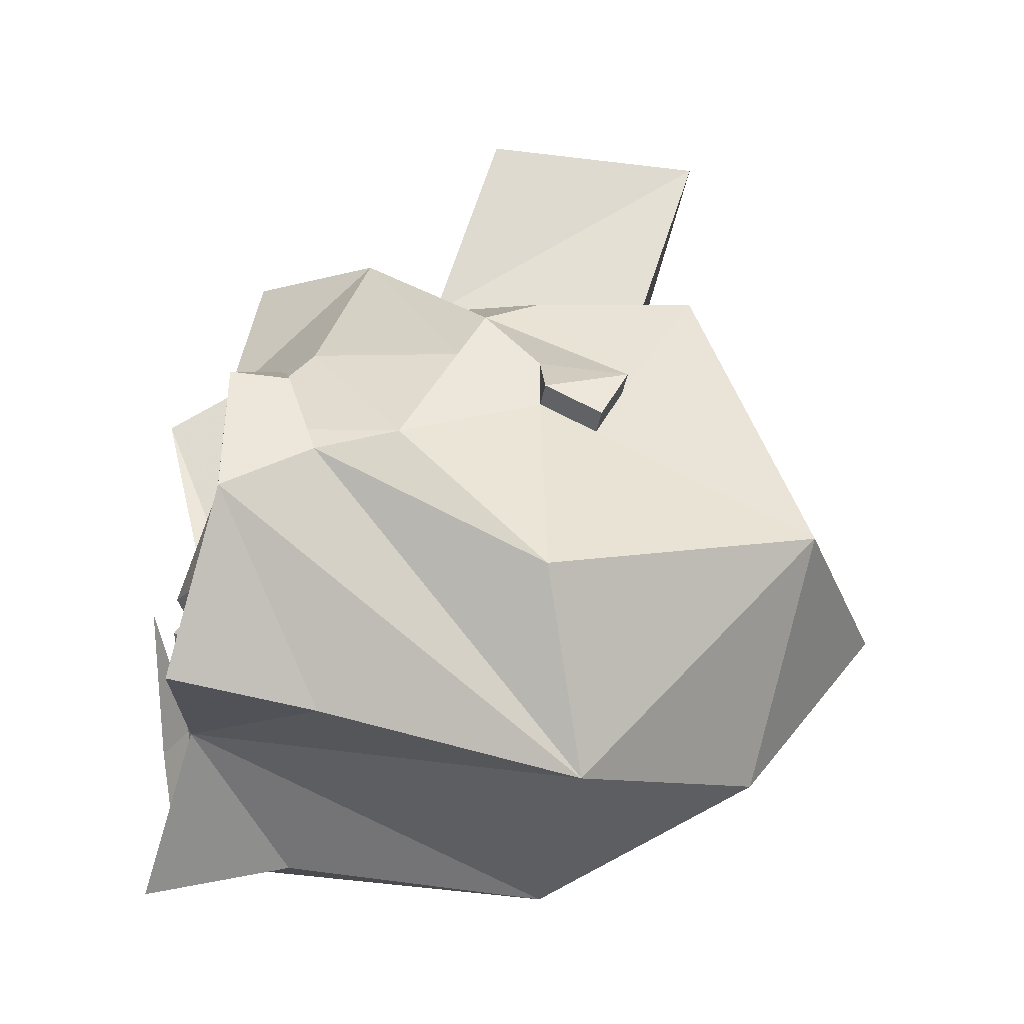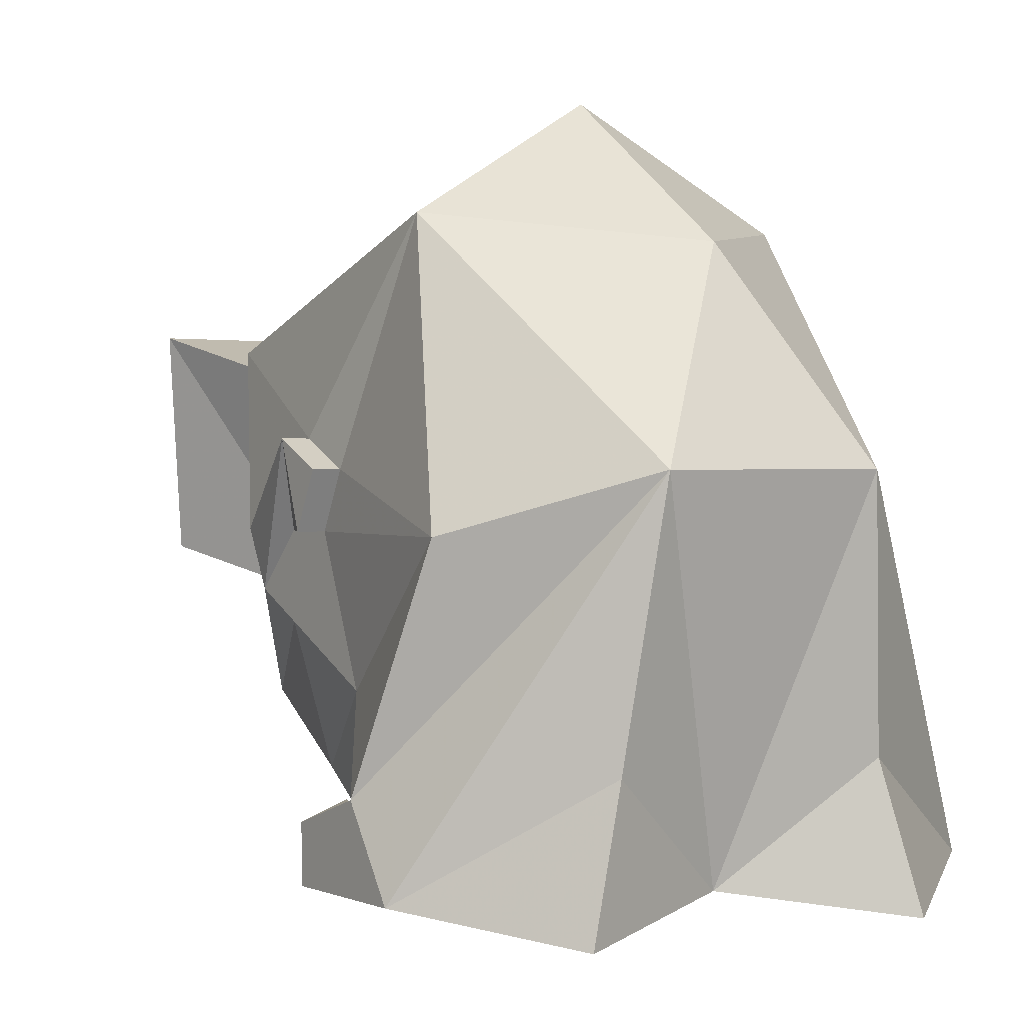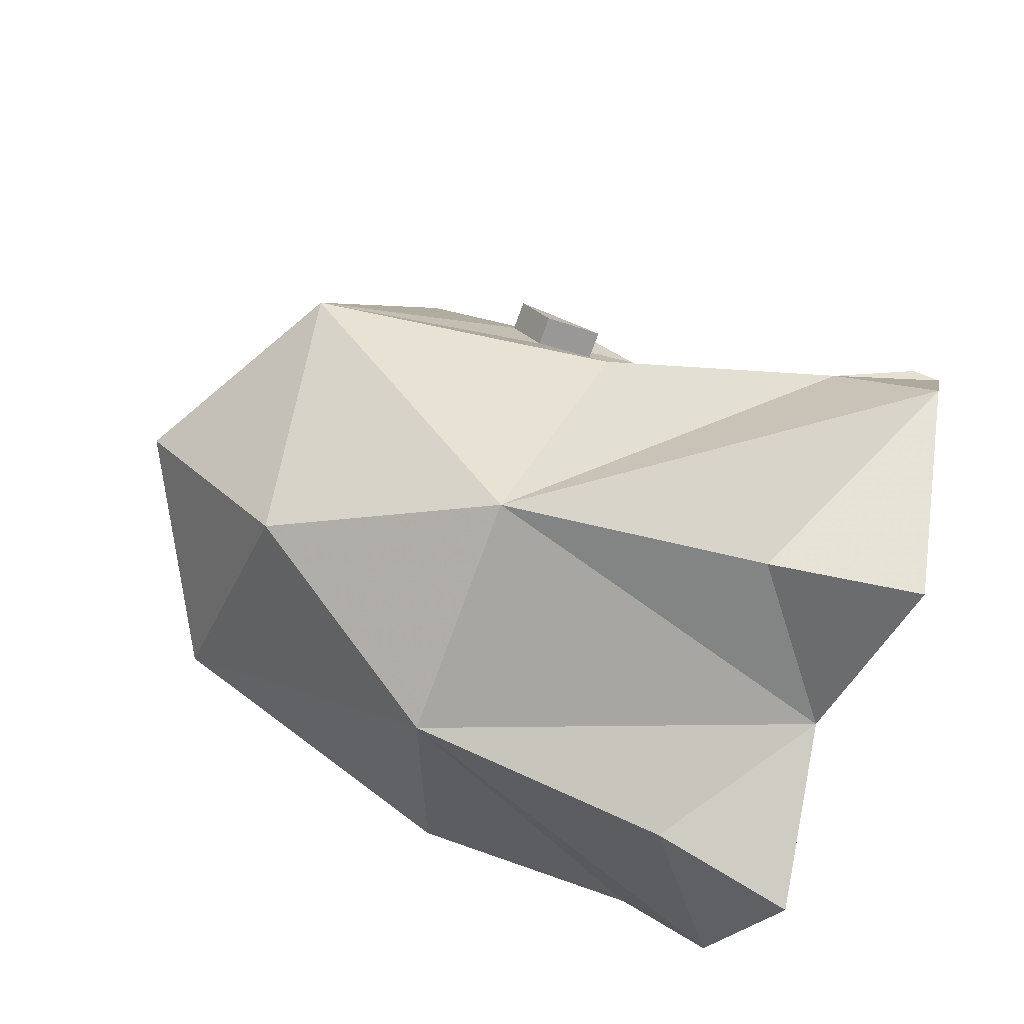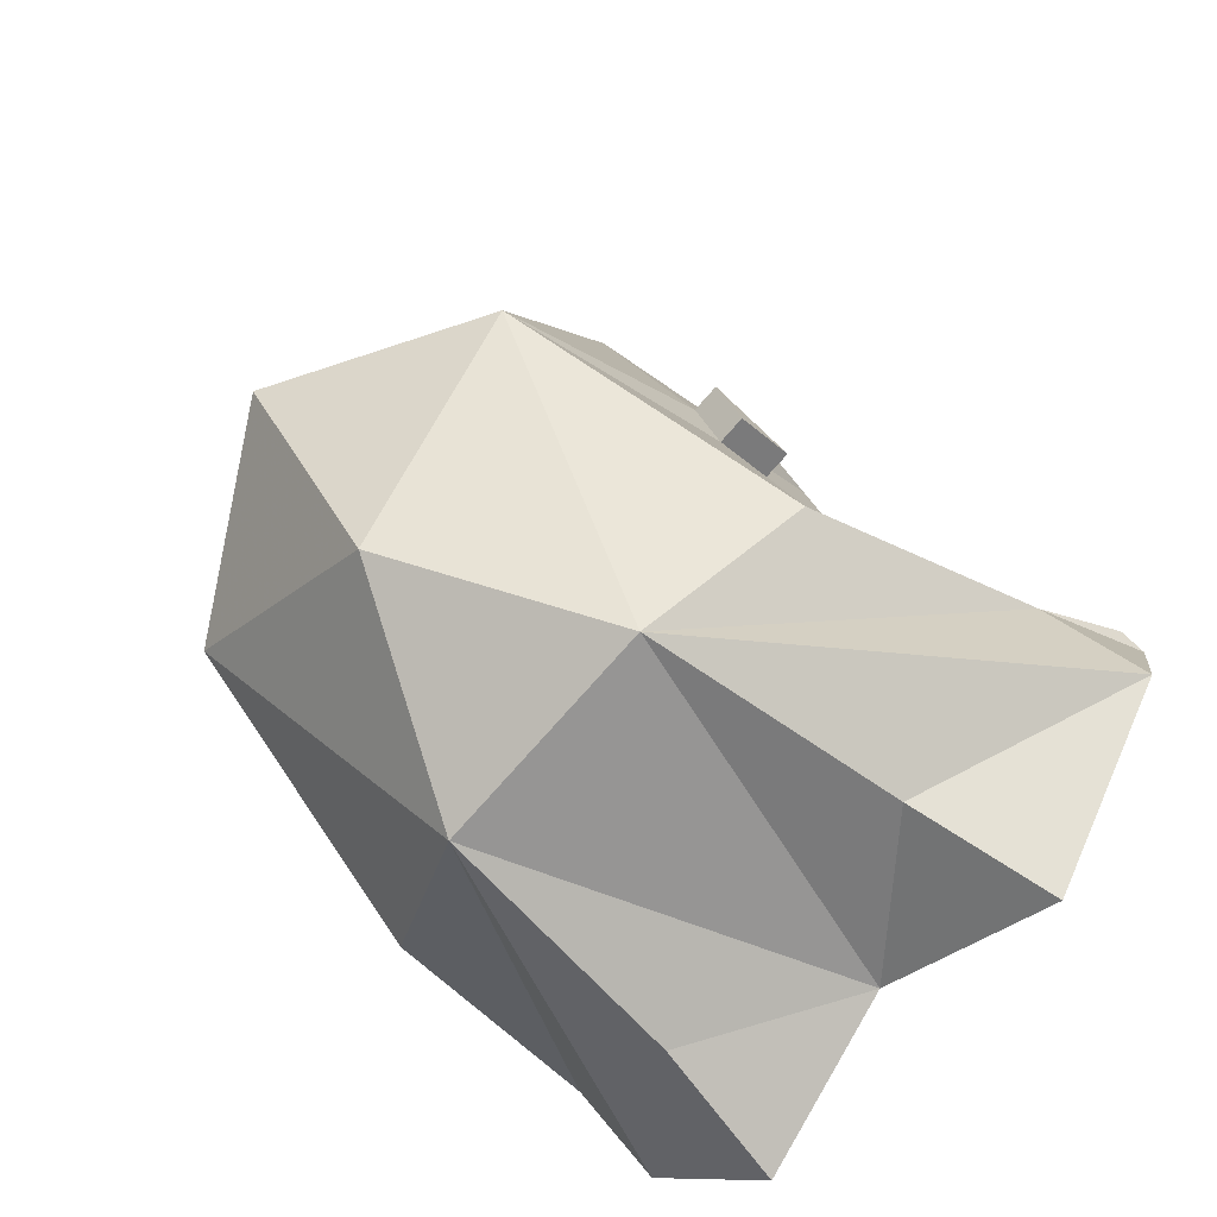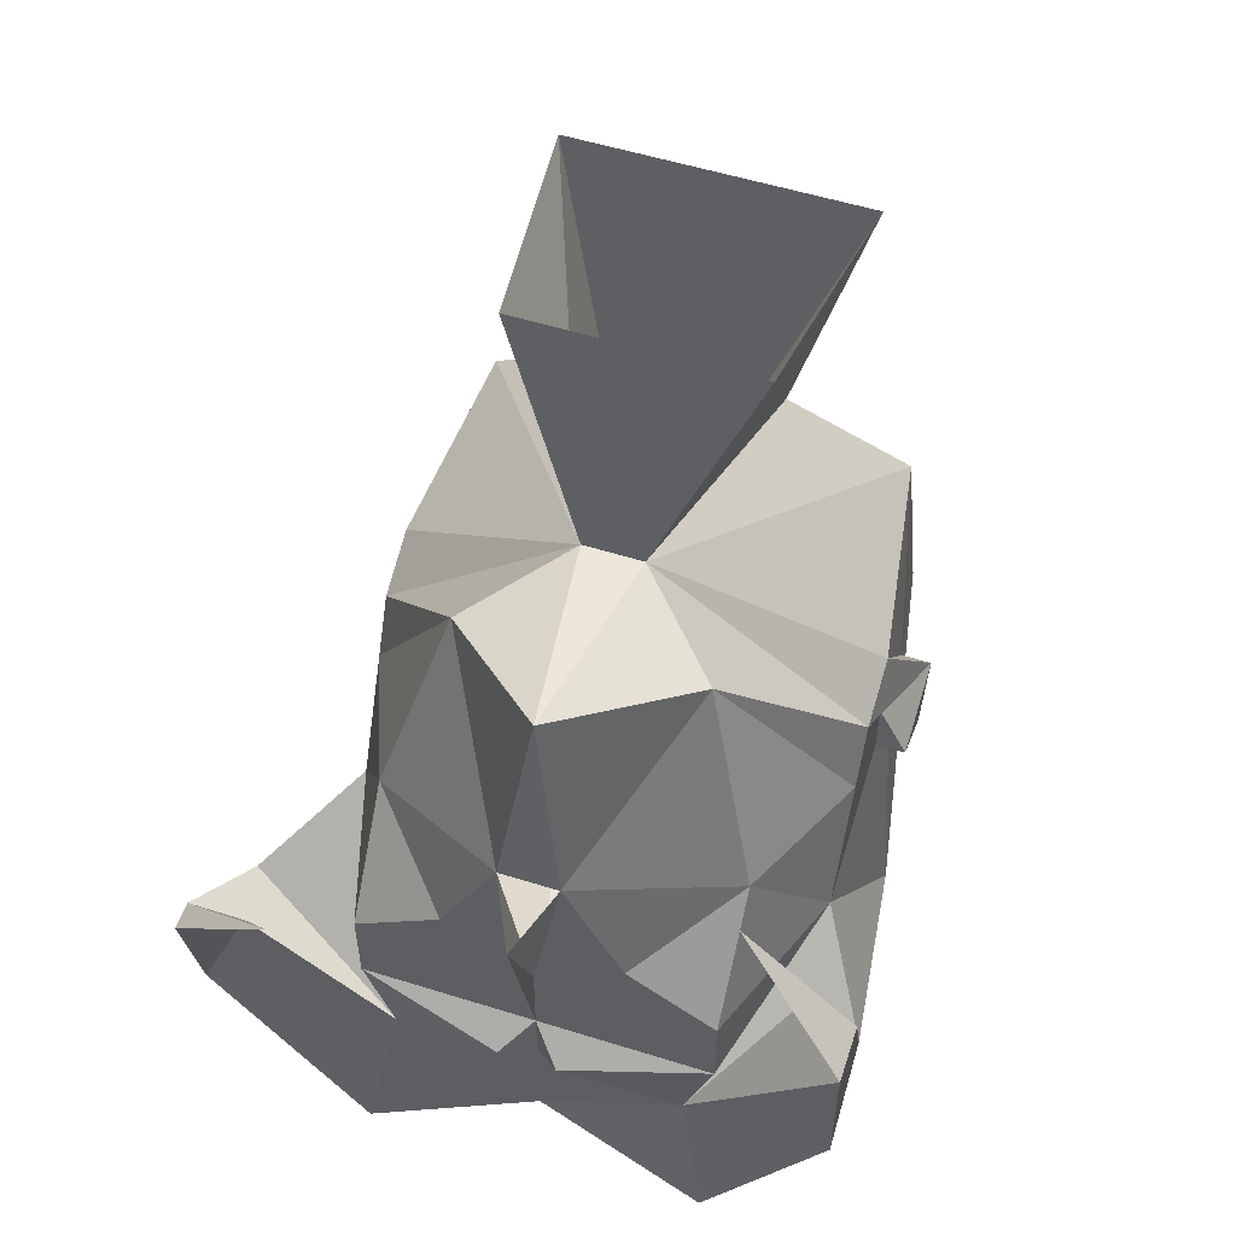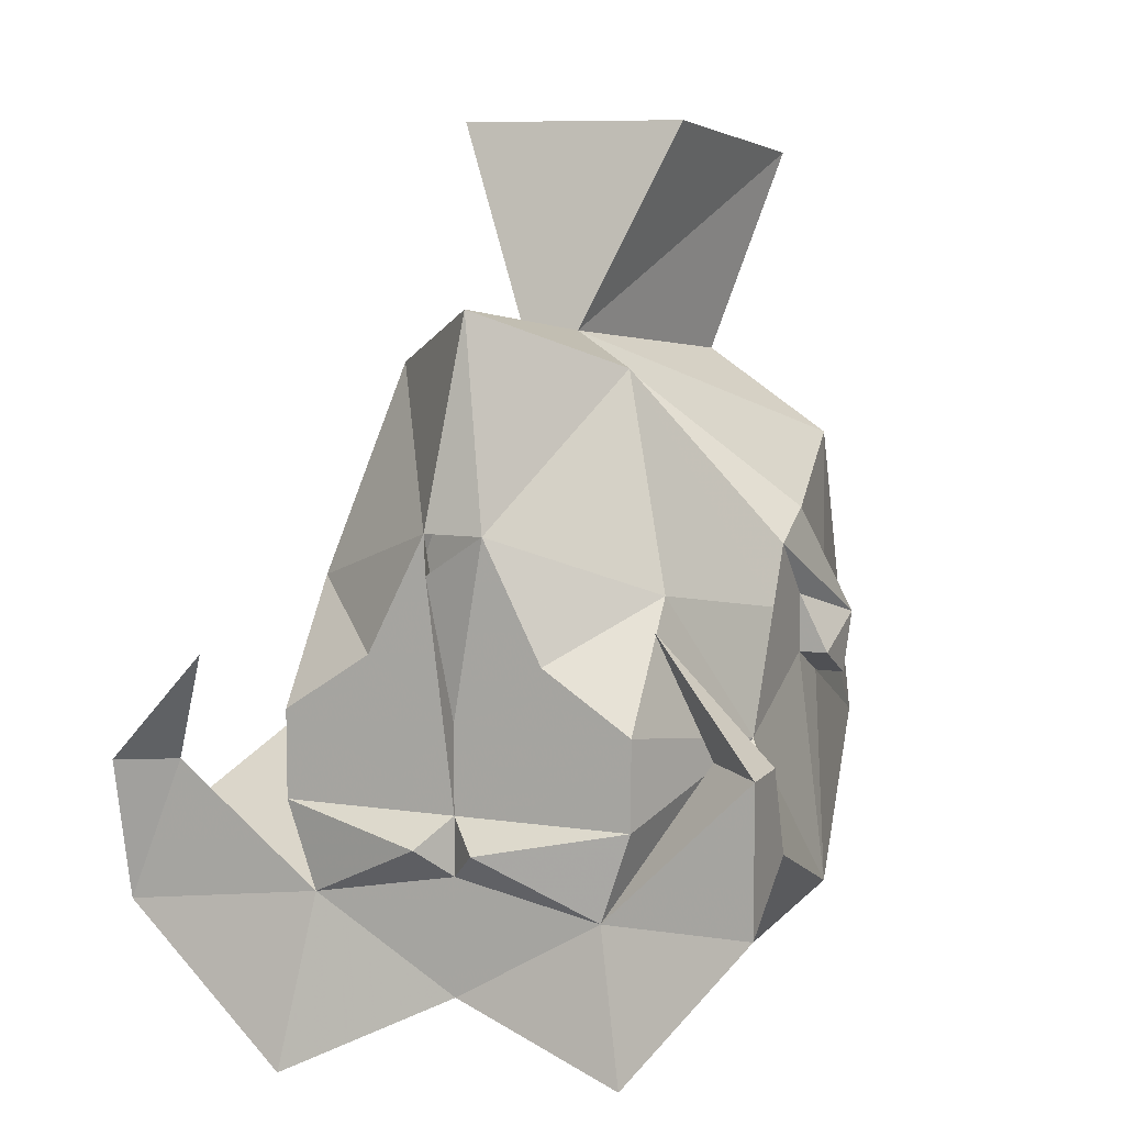
<metadata>
{"format":"obj","ext":"obj","renderer":"f3d","projection":"perspective","resolution":1024,"background":"white","views":[{"elev":-39.9,"azim":-99.6,"up":"+Y"},{"elev":1.0,"azim":-34.2,"up":"+Z"},{"elev":-78.7,"azim":69.7,"up":"+Y"},{"elev":-75.9,"azim":48.6,"up":"+Y"},{"elev":55.0,"azim":-161.8,"up":"+Y"},{"elev":8.5,"azim":-157.7,"up":"+Y"}]}
</metadata>
<code>
v -0.03125 -1.5 0
v 0.03125 -1.5 0
v 0 -1.477 0.05469
v -0.05469 -1.43 0.0625
v -0.07031 -1.461 -0.01562
v -0.07812 -1.438 -0.07812
v -0.07812 -1.453 -0.1016
v -0.03906 -1.492 -0.07031
v 0 -1.477 -0.1016
v 0.03906 -1.492 -0.07031
v 0.09375 -1.461 -0.1016
v 0.08594 -1.438 -0.07812
v 0.07031 -1.461 -0.01562
v 0.05469 -1.43 0.0625
v 0 -1.422 0.09375
v -0.05469 -1.344 0.03125
v -0.0625 -1.391 0.007812
v -0.0625 -1.406 0
v -0.0625 -1.398 -0.01562
v -0.0625 -1.414 -0.05469
v -0.03906 -1.453 -0.1016
v -0.0625 -1.414 -0.08594
v -0.07812 -1.414 -0.08594
v -0.07812 -1.414 -0.1016
v -0.04688 -1.492 -0.1094
v 0 -1.445 -0.1016
v 0.03906 -1.453 -0.1016
v 0.04688 -1.5 -0.1094
v 0.07812 -1.422 -0.1016
v 0.09375 -1.422 -0.1094
v 0.09375 -1.422 -0.1016
v 0.0625 -1.414 -0.05469
v 0.0625 -1.398 -0.01562
v 0.0625 -1.406 0
v 0.0625 -1.391 0.007812
v 0.05469 -1.344 0.03125
v 0.02344 -1.32 0.02344
v -0.02344 -1.32 0.02344
v -0.007812 -1.312 -0.03906
v -0.0625 -1.359 -0.01562
v -0.07031 -1.391 0.007812
v -0.07031 -1.406 0
v -0.07031 -1.398 -0.01562
v -0.0625 -1.383 -0.01562
v -0.0625 -1.383 -0.03906
v -0.04688 -1.375 -0.07812
v -0.04688 -1.406 -0.1016
v -0.04688 -1.43 -0.1016
v -0.007812 -1.438 -0.1094
v 0 -1.43 -0.1016
v 0.007812 -1.438 -0.1094
v 0.04688 -1.43 -0.1016
v 0.04688 -1.406 -0.1016
v 0.04688 -1.375 -0.07812
v 0.0625 -1.383 -0.03906
v 0.0625 -1.383 -0.01562
v 0.07031 -1.398 -0.01562
v 0.07031 -1.406 0
v 0.07031 -1.391 0.007812
v 0.0625 -1.359 -0.01562
v 0.007812 -1.312 -0.03906
v 0.03906 -1.266 0.03906
v -0.03906 -1.266 0.03906
v -0.03125 -1.258 -0.02344
v 0 -1.305 -0.09375
v -0.03125 -1.32 -0.0625
v -0.0625 -1.367 -0.03125
v 0.0625 -1.391 -0.1172
v -0.04688 -1.383 -0.08594
v 0.02344 -1.398 -0.1016
v 0 -1.406 -0.1016
v 0.02344 -1.391 -0.1016
v 0.007812 -1.359 -0.1016
v 0.03125 -1.32 -0.0625
v 0.0625 -1.367 -0.03125
v 0.01562 -1.422 -0.1016
v 0.01562 -1.43 -0.1016
v 0 -1.398 -0.1094
v 0 -1.367 -0.1172
v -0.02344 -1.398 -0.1016
v -0.02344 -1.391 -0.1016
v -0.007812 -1.359 -0.1016
v -0.01562 -1.43 -0.1016
v -0.01562 -1.422 -0.1016
v 0.03125 -1.258 -0.02344
f 1 2 3
f 1 3 4
f 1 4 5
f 1 9 2
f 2 13 14
f 2 14 3
f 3 14 15
f 3 15 4
f 4 15 16
f 4 16 17
f 4 17 18
f 4 18 5
f 5 18 19
f 6 20 21
f 6 21 22
f 6 22 23
f 7 24 21
f 7 21 25
f 9 25 21
f 9 21 26
f 9 26 27
f 9 27 28
f 11 28 27
f 11 27 29
f 11 29 30
f 12 31 27
f 12 27 32
f 13 33 34
f 13 34 14
f 14 34 35
f 14 35 36
f 14 36 15
f 15 36 37
f 15 37 38
f 15 38 16
f 27 31 29
f 29 31 68
f 29 68 30
f 24 22 21
f 22 24 69
f 22 69 23
f 1 5 6
f 1 6 7
f 1 7 8
f 1 8 9
f 2 9 10
f 2 10 11
f 2 11 12
f 2 12 13
f 5 19 20
f 5 20 6
f 6 23 7
f 7 23 24
f 7 25 8
f 8 25 9
f 9 28 10
f 10 28 11
f 11 30 12
f 12 30 31
f 12 32 13
f 13 32 33
f 19 44 45
f 19 45 20
f 32 55 33
f 33 55 56
f 30 68 31
f 23 69 24
f 16 38 39
f 16 39 40
f 16 40 17
f 17 40 41
f 17 41 42
f 17 42 18
f 18 42 43
f 18 43 19
f 19 43 44
f 20 45 46
f 20 46 47
f 20 47 48
f 20 48 21
f 21 48 49
f 21 49 26
f 26 49 50
f 26 50 51
f 26 51 27
f 27 51 52
f 27 52 32
f 32 52 53
f 32 53 54
f 32 54 55
f 33 56 57
f 33 57 34
f 34 57 58
f 34 58 35
f 35 58 59
f 35 59 60
f 35 60 36
f 36 60 61
f 36 61 37
f 37 61 62
f 37 62 63
f 37 63 38
f 38 63 39
f 39 63 64
f 39 64 61
f 39 61 65
f 39 65 66
f 39 66 67
f 39 67 40
f 40 67 41
f 41 67 44
f 41 44 43
f 41 43 42
f 70 71 72
f 70 72 53
f 53 72 54
f 54 72 73
f 54 73 74
f 54 74 55
f 55 74 75
f 55 75 56
f 56 75 59
f 56 59 57
f 57 59 58
f 71 76 77
f 71 77 50
f 71 50 78
f 71 78 79
f 71 79 73
f 71 73 72
f 71 80 81
f 71 81 82
f 71 82 79
f 71 79 78
f 71 78 50
f 71 50 83
f 71 83 84
f 47 84 83
f 47 83 48
f 48 83 49
f 49 83 50
f 73 65 74
f 74 65 61
f 74 61 75
f 75 61 60
f 75 60 59
f 65 73 82
f 65 82 66
f 66 82 46
f 66 46 45
f 66 45 67
f 67 45 44
f 77 76 53
f 77 53 52
f 77 52 51
f 77 51 50
f 47 81 80
f 81 47 46
f 81 46 82
f 85 62 61
f 85 61 64
f 70 53 71
f 53 76 71
f 71 47 80
f 71 84 47

</code>
